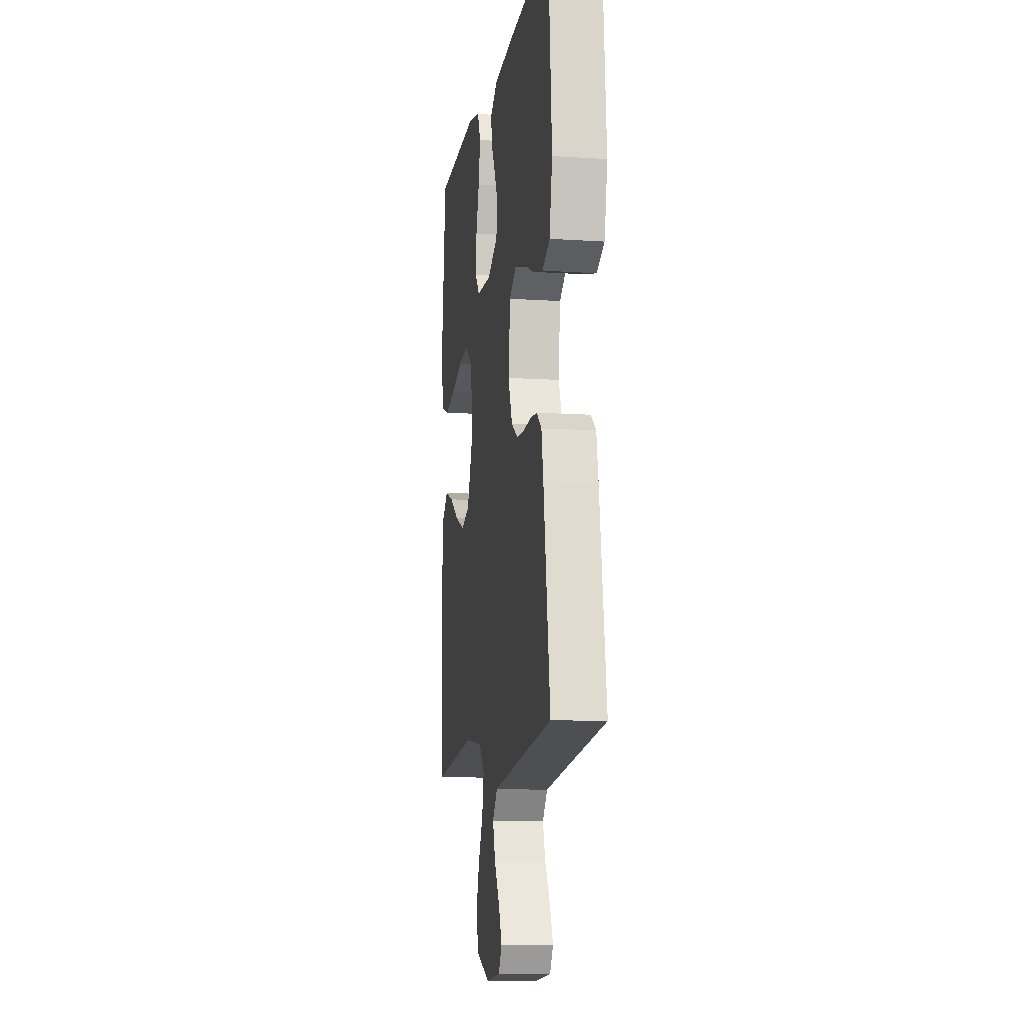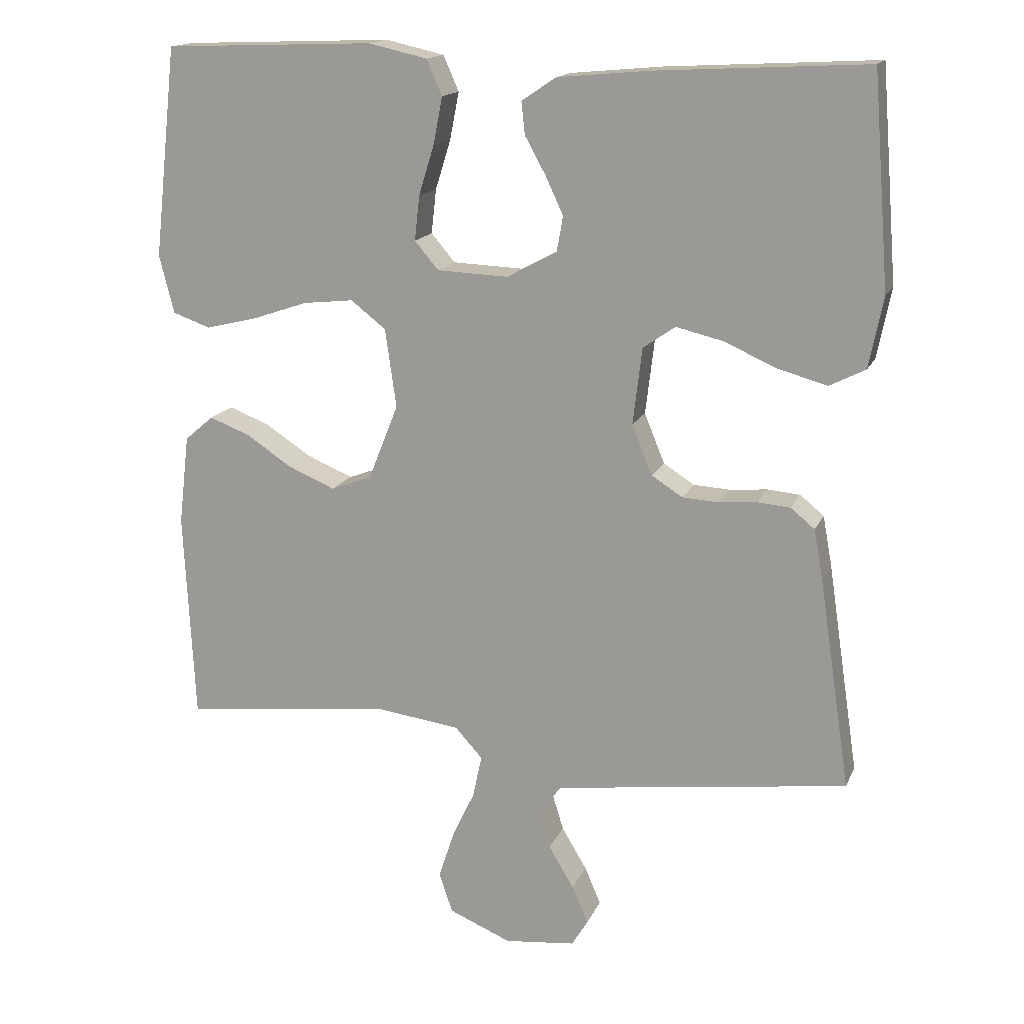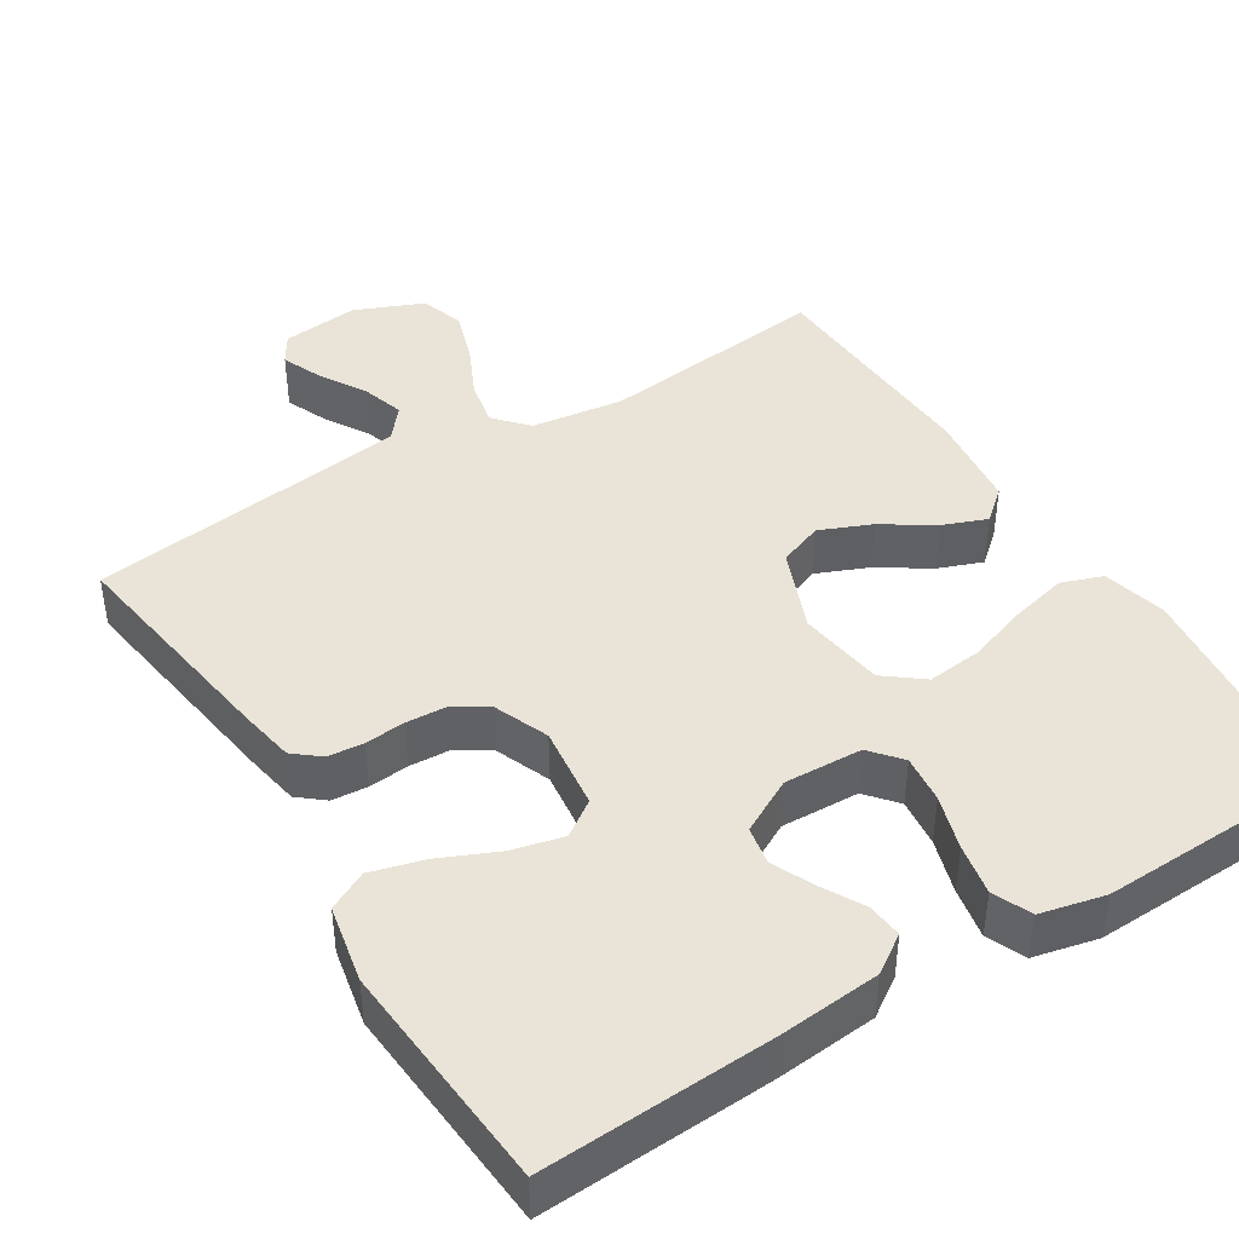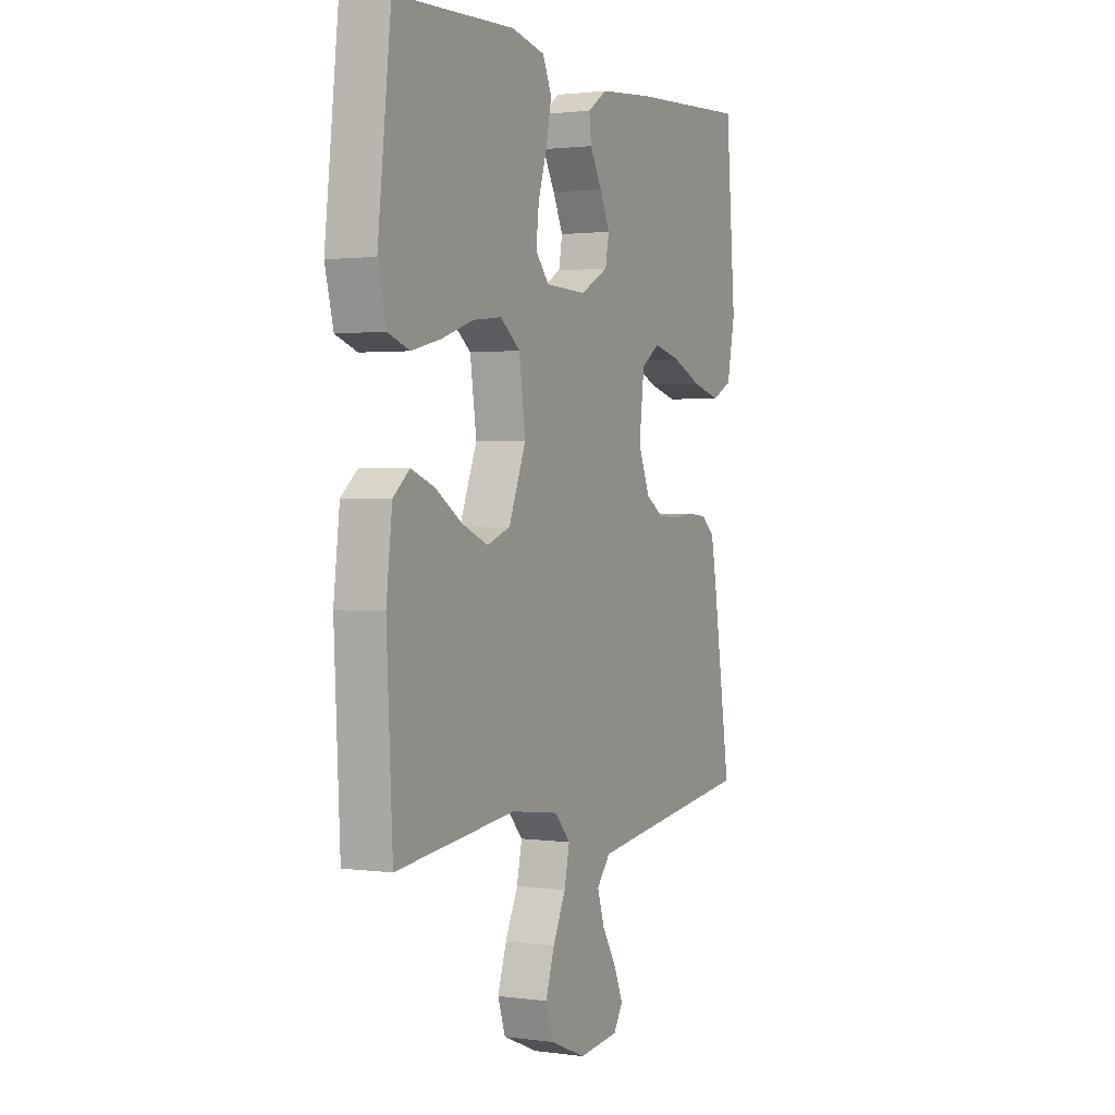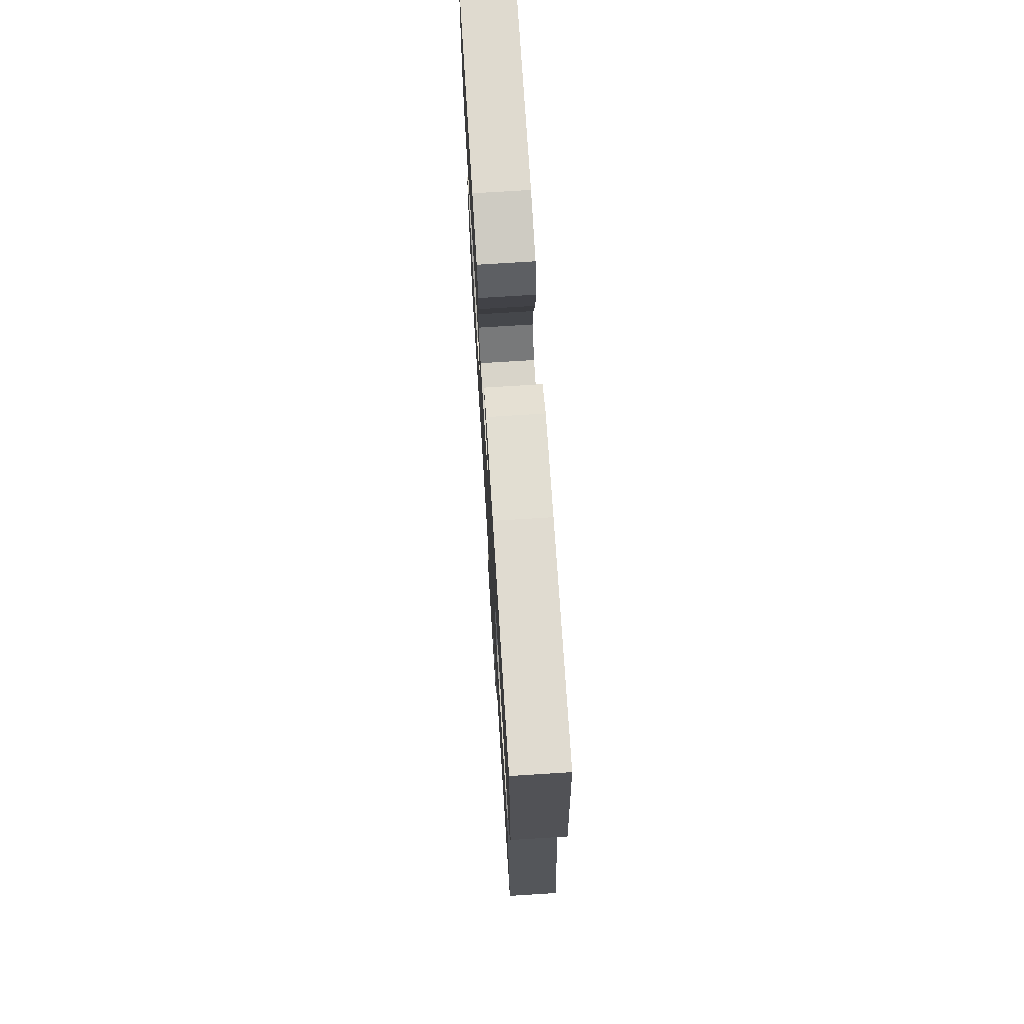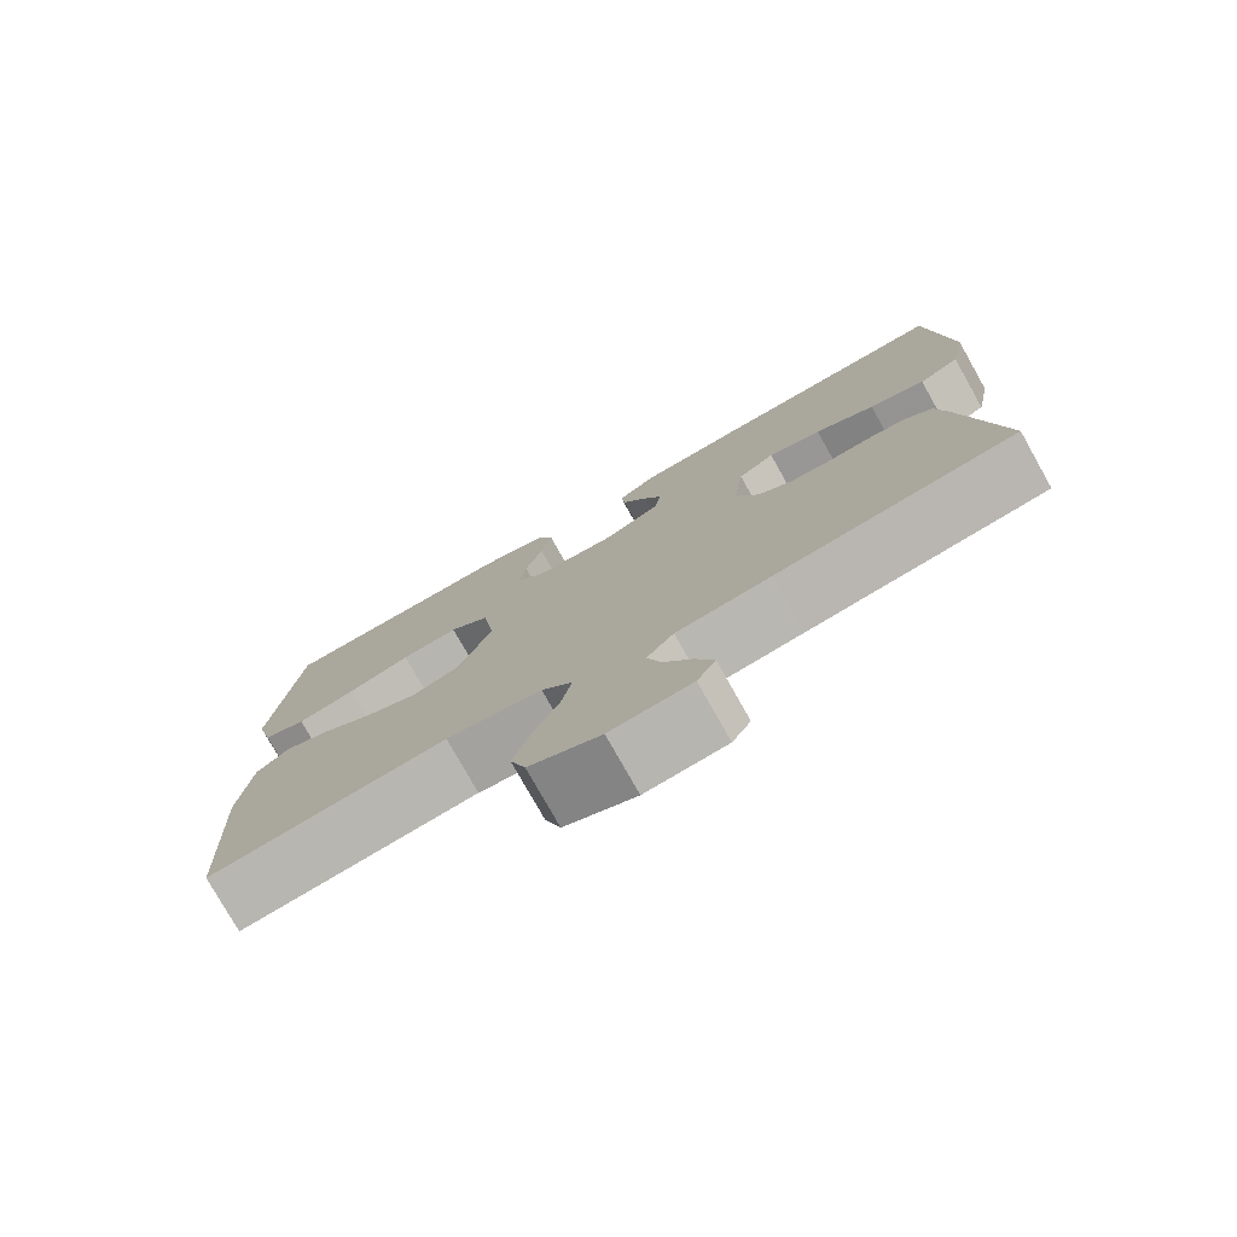
<metadata>
{"format":"obj","ext":"obj","renderer":"f3d","projection":"perspective","resolution":1024,"background":"white","views":[{"elev":-10.6,"azim":-99.2,"up":"+Z"},{"elev":15.8,"azim":-162.3,"up":"+Z"},{"elev":42.9,"azim":-31.7,"up":"+Y"},{"elev":1.6,"azim":116.3,"up":"+Z"},{"elev":72.9,"azim":-93.6,"up":"+Z"},{"elev":-77.6,"azim":-150.6,"up":"+Z"}]}
</metadata>
<code>
v 0.5 0.07 -0.5
v 0.2 0.07 -0.465
v 0.08 0.07 -0.481
v 0.041 0.07 -0.524
v 0.054 0.07 -0.585
v 0.086 0.07 -0.653
v 0.108 0.07 -0.721
v 0.089 0.07 -0.778
v 0 0.07 -0.815
v -0.101 0.07 -0.804
v -0.124 0.07 -0.766
v -0.101 0.07 -0.712
v -0.065 0.07 -0.652
v -0.048 0.07 -0.597
v -0.082 0.07 -0.556
v -0.2 0.07 -0.54
v -0.5 0.07 -0.5
v -0.455 0.07 -0.2
v -0.442 0.07 -0.129
v -0.408 0.07 -0.101
v -0.361 0.07 -0.097
v -0.308 0.07 -0.102
v -0.255 0.07 -0.099
v -0.211 0.07 -0.071
v -0.182 0.07 0
v -0.195 0.07 0.109
v -0.241 0.07 0.141
v -0.308 0.07 0.125
v -0.383 0.07 0.092
v -0.453 0.07 0.073
v -0.504 0.07 0.099
v -0.524 0.07 0.2
v -0.5 0.07 0.5
v -0.2 0.07 0.484
v -0.069 0.07 0.472
v -0.02 0.07 0.439
v -0.025 0.07 0.393
v -0.055 0.07 0.339
v -0.08 0.07 0.285
v -0.071 0.07 0.235
v 0 0.07 0.197
v 0.102 0.07 0.201
v 0.136 0.07 0.241
v 0.129 0.07 0.304
v 0.107 0.07 0.375
v 0.094 0.07 0.442
v 0.116 0.07 0.492
v 0.2 0.07 0.511
v 0.5 0.07 0.5
v 0.533 0.07 0.2
v 0.512 0.07 0.117
v 0.458 0.07 0.098
v 0.384 0.07 0.116
v 0.305 0.07 0.143
v 0.233 0.07 0.151
v 0.183 0.07 0.112
v 0.167 0.07 0
v 0.21 0.07 -0.108
v 0.268 0.07 -0.13
v 0.335 0.07 -0.102
v 0.401 0.07 -0.059
v 0.459 0.07 -0.037
v 0.5 0.07 -0.072
v 0.515 0.07 -0.2
v 0.5 0 -0.5
v 0.2 0 -0.465
v 0.08 0 -0.481
v 0.041 0 -0.524
v 0.054 0 -0.585
v 0.086 0 -0.653
v 0.108 0 -0.721
v 0.089 0 -0.778
v 0 0 -0.815
v -0.101 0 -0.804
v -0.124 0 -0.766
v -0.101 0 -0.712
v -0.065 0 -0.652
v -0.048 0 -0.597
v -0.082 0 -0.556
v -0.2 0 -0.54
v -0.5 0 -0.5
v -0.455 0 -0.2
v -0.442 0 -0.129
v -0.408 0 -0.101
v -0.361 0 -0.097
v -0.308 0 -0.102
v -0.255 0 -0.099
v -0.211 0 -0.071
v -0.182 0 0
v -0.195 0 0.109
v -0.241 0 0.141
v -0.308 0 0.125
v -0.383 0 0.092
v -0.453 0 0.073
v -0.504 0 0.099
v -0.524 0 0.2
v -0.5 0 0.5
v -0.2 0 0.484
v -0.069 0 0.472
v -0.02 0 0.439
v -0.025 0 0.393
v -0.055 0 0.339
v -0.08 0 0.285
v -0.071 0 0.235
v 0 0 0.197
v 0.102 0 0.201
v 0.136 0 0.241
v 0.129 0 0.304
v 0.107 0 0.375
v 0.094 0 0.442
v 0.116 0 0.492
v 0.2 0 0.511
v 0.5 0 0.5
v 0.533 0 0.2
v 0.512 0 0.117
v 0.458 0 0.098
v 0.384 0 0.116
v 0.305 0 0.143
v 0.233 0 0.151
v 0.183 0 0.112
v 0.167 0 0
v 0.21 0 -0.108
v 0.268 0 -0.13
v 0.335 0 -0.102
v 0.401 0 -0.059
v 0.459 0 -0.037
v 0.5 0 -0.072
v 0.515 0 -0.2
f 63 64 1 2
f 60 61 62 63
f 59 60 63 2
f 58 59 2 3
f 57 58 3 4
f 56 57 4
f 51 52 53 54
f 49 50 51 54
f 49 54 55
f 48 49 55 56
f 44 45 46 47
f 43 44 47 48
f 35 36 37 38
f 35 38 39
f 34 35 39
f 33 34 39 40
f 31 32 33 40
f 28 29 30 31
f 27 28 31 40
f 19 20 21 22
f 19 22 23
f 16 17 18 19
f 15 16 19 23
f 14 15 23 24
f 10 11 12 13
f 10 13 14
f 9 10 14
f 8 9 14
f 5 6 7 8
f 4 5 8 14
f 43 48 56 4
f 26 27 40 41
f 25 26 41 42
f 24 25 42
f 14 24 42
f 4 14 42 43
f 66 65 128 127
f 127 126 125 124
f 66 127 124 123
f 67 66 123 122
f 68 67 122 121
f 68 121 120
f 118 117 116 115
f 118 115 114 113
f 119 118 113
f 120 119 113 112
f 111 110 109 108
f 112 111 108 107
f 102 101 100 99
f 103 102 99
f 103 99 98
f 104 103 98 97
f 104 97 96 95
f 95 94 93 92
f 104 95 92 91
f 86 85 84 83
f 87 86 83
f 83 82 81 80
f 87 83 80 79
f 88 87 79 78
f 77 76 75 74
f 78 77 74
f 78 74 73
f 78 73 72
f 72 71 70 69
f 78 72 69 68
f 68 120 112 107
f 105 104 91 90
f 106 105 90 89
f 106 89 88
f 106 88 78
f 107 106 78 68
f 1 65 66 2
f 2 66 67 3
f 3 67 68 4
f 4 68 69 5
f 5 69 70 6
f 6 70 71 7
f 7 71 72 8
f 8 72 73 9
f 9 73 74 10
f 10 74 75 11
f 11 75 76 12
f 12 76 77 13
f 13 77 78 14
f 14 78 79 15
f 15 79 80 16
f 16 80 81 17
f 17 81 82 18
f 18 82 83 19
f 19 83 84 20
f 20 84 85 21
f 21 85 86 22
f 22 86 87 23
f 23 87 88 24
f 24 88 89 25
f 25 89 90 26
f 26 90 91 27
f 27 91 92 28
f 28 92 93 29
f 29 93 94 30
f 30 94 95 31
f 31 95 96 32
f 32 96 97 33
f 33 97 98 34
f 34 98 99 35
f 35 99 100 36
f 36 100 101 37
f 37 101 102 38
f 38 102 103 39
f 39 103 104 40
f 40 104 105 41
f 41 105 106 42
f 42 106 107 43
f 43 107 108 44
f 44 108 109 45
f 45 109 110 46
f 46 110 111 47
f 47 111 112 48
f 48 112 113 49
f 49 113 114 50
f 50 114 115 51
f 51 115 116 52
f 52 116 117 53
f 53 117 118 54
f 54 118 119 55
f 55 119 120 56
f 56 120 121 57
f 57 121 122 58
f 58 122 123 59
f 59 123 124 60
f 60 124 125 61
f 61 125 126 62
f 62 126 127 63
f 63 127 128 64
f 64 128 65 1

</code>
